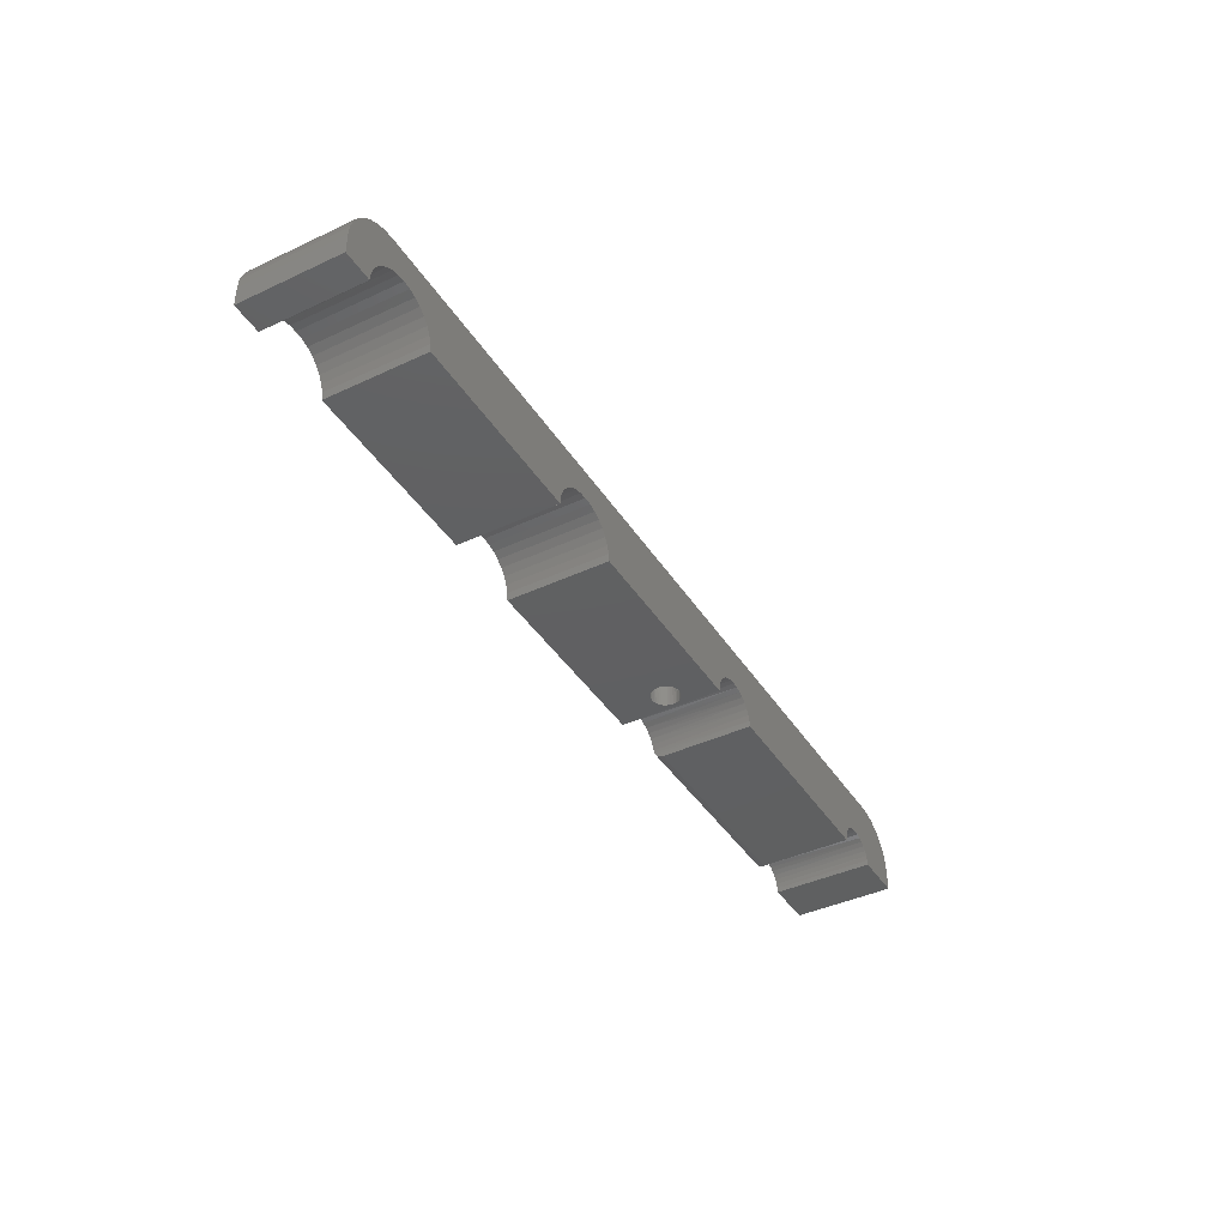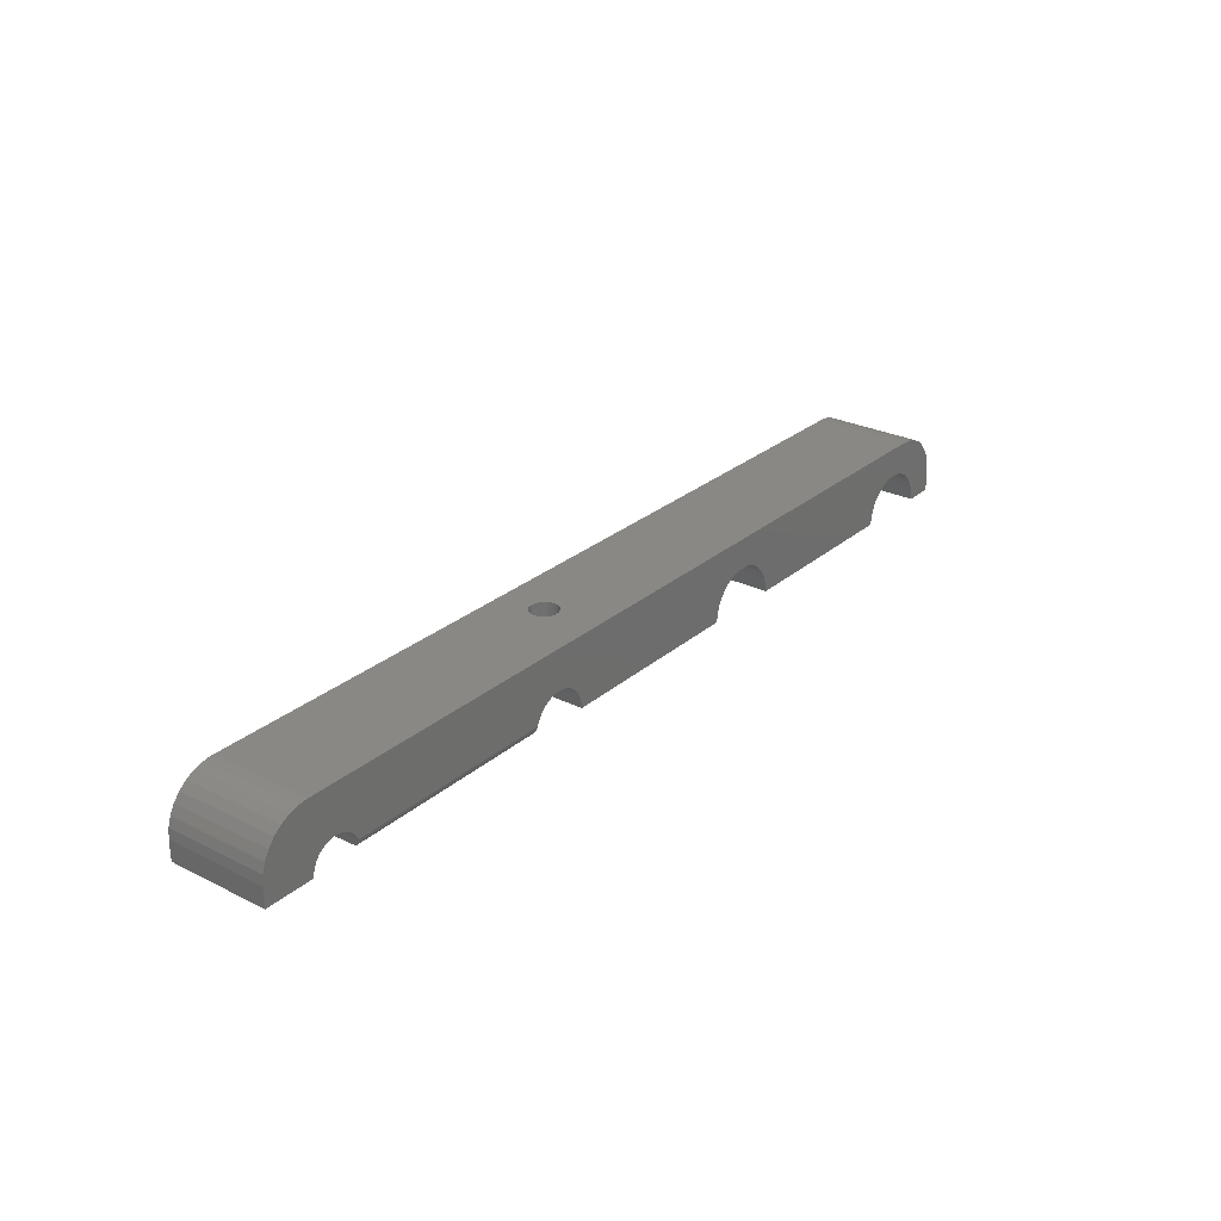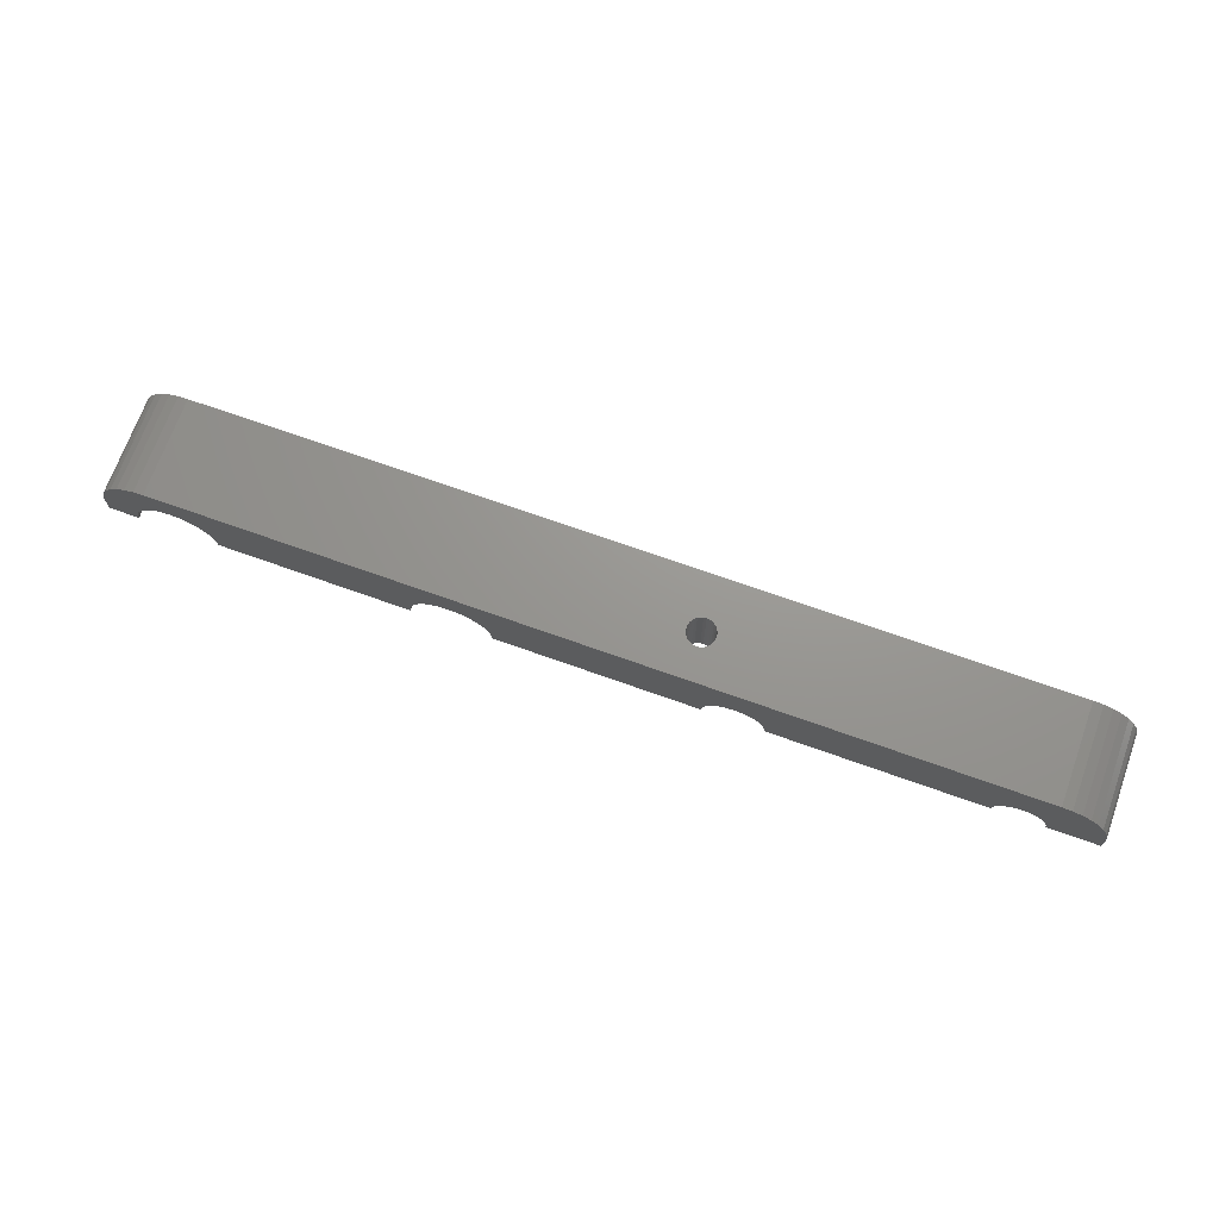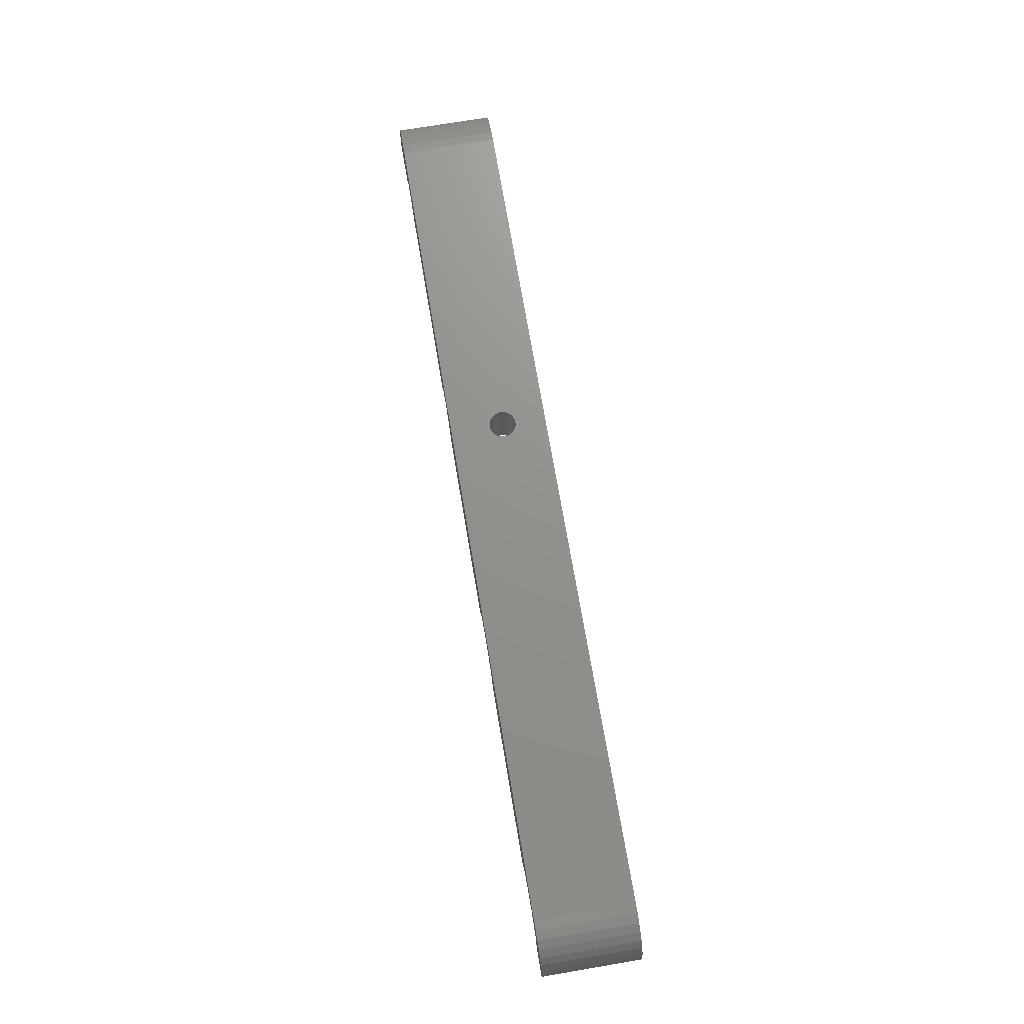
<metadata>
{"format":"stl","ext":"stl","renderer":"f3d","projection":"perspective","resolution":1024,"background":"white","views":[{"elev":-40.9,"azim":-60.2,"up":"+Z"},{"elev":27.2,"azim":127.7,"up":"+Z"},{"elev":70.3,"azim":19.7,"up":"+Z"},{"elev":72.1,"azim":-99.6,"up":"+Z"}]}
</metadata>
<code>
# stl→obj: 248 verts, 496 faces
v 0.4181 -0.03503 -2.943e-17
v 0.4158 -0.03526 0.05987
v 0.4158 -0.03526 -2.929e-17
v 0.4136 -0.03593 0.05987
v 0.4136 -0.03593 -2.915e-17
v 0.4115 -0.03703 0.05987
v 0.4115 -0.03703 -2.902e-17
v 0.4097 -0.0385 0.05987
v 0.4097 -0.0385 -2.892e-17
v 0.4082 -0.0403 0.05987
v 0.4082 -0.0403 -2.882e-17
v 0.4072 -0.04234 0.05987
v 0.4072 -0.04234 -2.876e-17
v 0.4065 -0.04456 0.05987
v 0.4065 -0.04456 -2.872e-17
v 0.4062 -0.04688 0.05987
v 0.4062 -0.04688 -2.776e-17
v 0.4181 -0.03503 0.05987
v 0.4204 -0.03526 -2.957e-17
v 0.4204 -0.03526 0.05987
v 0.4226 -0.03593 -2.971e-17
v 0.4226 -0.03593 0.05987
v 0.4247 -0.03703 -2.983e-17
v 0.4247 -0.03703 0.05987
v 0.4265 -0.0385 -2.994e-17
v 0.4265 -0.0385 0.05987
v 0.4279 -0.0403 -3.003e-17
v 0.4279 -0.0403 0.05987
v 0.429 -0.04234 -3.01e-17
v 0.429 -0.04234 0.05987
v 0.4297 -0.04456 -3.014e-17
v 0.4297 -0.04456 0.05987
v 0.4299 -0.04688 -2.776e-17
v 0.4299 -0.04688 0.05987
v 0.4181 -0.05872 -2.943e-17
v 0.4204 -0.05849 0.05987
v 0.4204 -0.05849 -2.957e-17
v 0.4226 -0.05782 0.05987
v 0.4226 -0.05782 -2.971e-17
v 0.4247 -0.05672 0.05987
v 0.4247 -0.05672 -2.983e-17
v 0.4265 -0.05525 0.05987
v 0.4265 -0.05525 -2.994e-17
v 0.4279 -0.05345 0.05987
v 0.4279 -0.05345 -3.003e-17
v 0.429 -0.05141 0.05987
v 0.429 -0.05141 -3.01e-17
v 0.4297 -0.04919 0.05987
v 0.4297 -0.04919 -3.014e-17
v 0.4181 -0.05872 0.05987
v 0.4158 -0.05849 -2.929e-17
v 0.4158 -0.05849 0.05987
v 0.4136 -0.05782 -2.915e-17
v 0.4136 -0.05782 0.05987
v 0.4115 -0.05672 -2.902e-17
v 0.4115 -0.05672 0.05987
v 0.4097 -0.05525 -2.892e-17
v 0.4097 -0.05525 0.05987
v 0.4082 -0.05345 -2.882e-17
v 0.4082 -0.05345 0.05987
v 0.4072 -0.05141 -2.876e-17
v 0.4072 -0.05141 0.05987
v 0.4065 -0.04919 -2.872e-17
v 0.4065 -0.04919 0.05987
v 0.4336 -0.08594 -3.037e-17
v 0.2625 -0.08594 -5.866e-17
v 0.4336 3.098e-17 -3.037e-17
v 0.2625 2.295e-17 -5.866e-17
v 0.7072 -0.08594 0.05987
v 0.7072 4.857e-17 0.05987
v -0.01974 2.671e-18 0.05987
v -0.01974 -0.08594 0.05987
v 0.2618 2.291e-17 0.006674
v 0.434 3.312e-17 0.004816
v 0.4817 3.61e-17 0.01226
v 0.6677 4.744e-17 0.01133
v 0.4837 3.622e-17 0.007812
v 0.666 4.733e-17 0.007812
v 0.4756 3.572e-17 0.01971
v 0.4716 3.547e-17 0.02244
v 0.6801 4.821e-17 0.02058
v 0.6764 4.798e-17 0.01917
v 0.479 3.593e-17 0.01627
v 0.673 4.777e-17 0.01711
v 0.6701 4.759e-17 0.01447
v 0.2525 2.233e-17 0.02419
v 0.2473 2.2e-17 0.02845
v 0.4529 3.43e-17 0.02487
v 0.4483 3.401e-17 0.02324
v 0.4442 3.375e-17 0.02078
v 0.2567 2.259e-17 0.01901
v 0.4405 3.353e-17 0.01759
v 0.2599 2.279e-17 0.01309
v 0.4376 3.334e-17 0.01377
v 0.4354 3.321e-17 0.00946
v 0.01046 7.756e-18 0.03161
v 0.004043 7.356e-18 0.03355
v 0.2216 2.04e-17 0.03355
v 0.2152 2e-17 0.03161
v 0.01637 8.126e-18 0.02845
v 0.2093 1.963e-17 0.02845
v 0.02156 8.45e-18 0.02419
v 0.2041 1.931e-17 0.02419
v 0.02581 8.715e-18 0.01901
v 0.1998 1.904e-17 0.01901
v 0.02897 8.913e-18 0.01309
v 0.1967 1.884e-17 0.01309
v 0.03092 9.034e-18 0.006674
v -0.02682 5.428e-18 0.02419
v -0.06168 -2.619e-18 0.02545
v -0.02164 5.752e-18 0.02845
v -0.03108 5.163e-18 0.01901
v -0.0625 0 0
v -0.03618 4.843e-18 0.006674
v -0.03684 1.602e-18 -1.571e-18
v 0.731 5.006e-17 0.05266
v -0.04349 -1.484e-18 0.05266
v 0.7236 4.959e-17 0.05661
v -0.04997 -1.888e-18 0.04734
v 0.7375 5.046e-17 0.04734
v -0.05529 -2.22e-18 0.04086
v 0.4577 3.46e-17 0.02561
v 0.6839 4.845e-17 0.0213
v 0.6879 4.87e-17 0.02129
v -0.0625 -2.671e-18 0.01711
v -0.03424 4.965e-18 0.01309
v -0.05924 -2.467e-18 0.03347
v -0.009306 6.522e-18 0.03355
v -0.01572 6.121e-18 0.03161
v -0.0361 -1.022e-18 0.05661
v -0.02808 -5.21e-19 0.05905
v 0.7156 4.909e-17 0.05905
v 0.7492 5.119e-17 0.02545
v 0.75 5.074e-17 0.01711
v 0.6988 4.938e-17 0.01704
v 0.6954 4.917e-17 0.01912
v 0.6917 4.894e-17 0.02055
v 0.4672 3.519e-17 0.02438
v 0.4625 3.49e-17 0.02545
v 0.7467 5.104e-17 0.03347
v 0.2414 2.163e-17 0.03161
v 0.235 2.123e-17 0.03355
v 0.7428 5.079e-17 0.04086
v 0.2283 2.082e-17 0.03421
v -0.002632 6.939e-18 0.03421
v 0.75 5.074e-17 -4.975e-17
v 0.7072 4.991e-17 -4.713e-17
v 0.7069 4.988e-17 0.003923
v 0.7058 4.982e-17 0.007712
v 0.704 4.971e-17 0.01124
v 0.7017 4.956e-17 0.01439
v 0.1947 1.872e-17 0.006674
v 0.1941 1.602e-17 -1.571e-17
v 0.03158 9.075e-18 -4.452e-17
v 0.6661 -0.08594 0.008182
v 0.6652 -0.0003722 0.00543
v 0.6777 -0.08594 0.01975
v 0.674 -0.08594 0.01778
v 0.6817 -0.08594 0.02097
v 0.6859 -0.08594 0.02138
v 0.69 -0.08594 0.02097
v 0.694 -0.08594 0.01975
v 0.6977 -0.08594 0.01778
v 0.701 -0.08594 0.01512
v 0.7036 -0.08594 0.01188
v 0.6649 -0.08594 0.004171
v 0.6645 -0.08594 -4.451e-17
v 0.6645 -0.007812 -4.451e-17
v 0.6645 -0.00539 0.0003851
v 0.6645 -0.003203 0.001505
v 0.6647 -0.001474 0.003246
v 0.6707 -0.08594 0.01512
v 0.6681 -0.08594 0.01188
v 0.7056 -0.08594 0.008182
v 0.7068 -0.08594 0.004171
v 0.7072 -0.08594 -4.713e-17
v 0.4849 -0.08594 -3.352e-17
v 0.4849 -0.007812 -3.352e-17
v 0.4848 -0.003203 0.001505
v 0.4849 -0.00539 0.0003851
v 0.4542 -0.08594 0.02516
v 0.4494 -0.08594 0.0237
v 0.4592 -0.08594 0.02566
v 0.4642 -0.08594 0.02516
v 0.469 -0.08594 0.0237
v 0.4735 -0.08594 0.02133
v 0.4774 -0.08594 0.01814
v 0.4805 -0.08594 0.01425
v 0.4829 -0.08594 0.009819
v 0.4843 -0.0003709 0.005434
v 0.4844 -0.08594 0.005006
v 0.4847 -0.001473 0.003247
v 0.445 -0.08594 0.02133
v 0.4411 -0.08594 0.01814
v 0.4379 -0.08594 0.01425
v 0.4355 -0.08594 0.009819
v 0.434 -0.08594 0.005006
v 0.2618 -0.08594 0.006674
v -0.05529 -0.08594 0.04086
v -0.009306 -0.08594 0.03355
v -0.002632 -0.08594 0.03421
v -0.02164 -0.08594 0.02845
v -0.06168 -0.08594 0.02545
v -0.02682 -0.08594 0.02419
v -0.03108 -0.08594 0.01901
v -0.0625 -0.08594 0
v -0.03684 -0.08594 -1.571e-18
v -0.03618 -0.08594 0.006674
v 0.2216 -0.08594 0.03355
v 0.004043 -0.08594 0.03355
v 0.01046 -0.08594 0.03161
v 0.2152 -0.08594 0.03161
v 0.01637 -0.08594 0.02845
v 0.2093 -0.08594 0.02845
v 0.02156 -0.08594 0.02419
v 0.2041 -0.08594 0.02419
v 0.02581 -0.08594 0.01901
v 0.1998 -0.08594 0.01901
v 0.02897 -0.08594 0.01309
v 0.1967 -0.08594 0.01309
v 0.03092 -0.08594 0.006674
v 0.2473 -0.08594 0.02845
v 0.2525 -0.08594 0.02419
v 0.2567 -0.08594 0.01901
v 0.2599 -0.08594 0.01309
v 0.7236 -0.08594 0.05661
v -0.04349 -0.08594 0.05266
v 0.731 -0.08594 0.05266
v -0.04997 -0.08594 0.04734
v 0.7375 -0.08594 0.04734
v -0.0625 -0.08594 0.01711
v -0.03424 -0.08594 0.01309
v -0.05924 -0.08594 0.03347
v -0.01572 -0.08594 0.03161
v -0.0361 -0.08594 0.05661
v 0.7156 -0.08594 0.05905
v -0.02808 -0.08594 0.05905
v 0.7492 -0.08594 0.02545
v 0.75 -0.08594 0.01711
v 0.7467 -0.08594 0.03347
v 0.235 -0.08594 0.03355
v 0.2414 -0.08594 0.03161
v 0.7428 -0.08594 0.04086
v 0.2283 -0.08594 0.03421
v 0.75 -0.08594 -4.975e-17
v 0.03158 -0.08594 -4.452e-17
v 0.1941 -0.08594 -1.571e-17
v 0.1947 -0.08594 0.006674
f 1 2 3
f 3 2 4
f 3 4 5
f 5 4 6
f 5 6 7
f 7 6 8
f 7 8 9
f 9 8 10
f 9 10 11
f 11 10 12
f 11 12 13
f 13 12 14
f 13 14 15
f 15 14 16
f 15 16 17
f 2 1 18
f 18 1 19
f 18 19 20
f 20 19 21
f 20 21 22
f 22 21 23
f 22 23 24
f 24 23 25
f 24 25 26
f 26 25 27
f 26 27 28
f 28 27 29
f 28 29 30
f 30 29 31
f 30 31 32
f 32 31 33
f 32 33 34
f 35 36 37
f 37 36 38
f 37 38 39
f 39 38 40
f 39 40 41
f 41 40 42
f 41 42 43
f 43 42 44
f 43 44 45
f 45 44 46
f 45 46 47
f 47 46 48
f 47 48 49
f 49 48 34
f 49 34 33
f 36 35 50
f 50 35 51
f 50 51 52
f 52 51 53
f 52 53 54
f 54 53 55
f 54 55 56
f 56 55 57
f 56 57 58
f 58 57 59
f 58 59 60
f 60 59 61
f 60 61 62
f 62 61 63
f 62 63 64
f 64 63 17
f 64 17 16
f 65 66 53
f 65 53 51
f 65 51 35
f 65 35 37
f 65 37 39
f 65 39 41
f 65 41 43
f 65 43 45
f 65 45 47
f 65 47 49
f 65 49 33
f 65 33 67
f 68 7 9
f 68 9 11
f 68 11 13
f 68 13 15
f 68 15 17
f 68 17 66
f 67 33 31
f 67 31 29
f 67 29 27
f 67 27 25
f 67 25 23
f 67 23 21
f 67 21 19
f 67 19 1
f 67 1 3
f 67 3 5
f 67 5 7
f 67 7 68
f 66 17 63
f 66 63 61
f 66 61 59
f 66 59 57
f 66 57 55
f 66 55 53
f 69 70 34
f 69 34 48
f 69 48 46
f 69 46 44
f 69 44 42
f 69 42 40
f 69 40 38
f 69 38 36
f 69 36 50
f 71 72 16
f 71 16 14
f 71 14 12
f 71 12 10
f 71 10 8
f 71 8 6
f 71 6 4
f 71 4 2
f 71 2 70
f 70 2 18
f 70 18 20
f 70 20 22
f 70 22 24
f 70 24 26
f 70 26 28
f 70 28 30
f 70 30 32
f 70 32 34
f 72 69 50
f 72 50 52
f 72 52 54
f 72 54 56
f 72 56 58
f 72 58 60
f 72 60 62
f 72 62 64
f 72 64 16
f 73 74 68
f 74 67 68
f 75 76 77
f 76 78 77
f 79 80 81
f 82 79 81
f 83 79 82
f 84 83 82
f 83 84 85
f 85 75 83
f 76 75 85
f 86 87 88
f 89 86 88
f 86 89 90
f 90 91 86
f 92 91 90
f 93 91 92
f 94 93 92
f 93 94 95
f 95 73 93
f 74 73 95
f 96 97 98
f 99 96 98
f 100 96 99
f 101 100 99
f 102 100 101
f 103 102 101
f 104 102 103
f 105 104 103
f 106 104 105
f 107 106 105
f 108 106 107
f 109 110 111
f 110 109 112
f 113 114 115
f 116 117 118
f 119 117 116
f 120 119 116
f 121 119 120
f 88 87 122
f 123 80 124
f 81 80 123
f 125 110 112
f 125 112 126
f 125 126 114
f 125 114 113
f 127 128 129
f 127 129 111
f 127 111 110
f 130 131 71
f 130 71 70
f 130 70 132
f 130 132 118
f 130 118 117
f 133 134 135
f 133 135 136
f 133 136 137
f 133 137 124
f 133 124 80
f 133 80 138
f 133 138 139
f 140 133 139
f 140 139 122
f 140 122 87
f 140 87 141
f 140 141 142
f 143 140 142
f 143 142 144
f 143 144 98
f 143 98 97
f 143 97 145
f 143 145 128
f 143 128 127
f 143 127 121
f 143 121 120
f 134 146 147
f 134 147 148
f 134 148 149
f 134 149 150
f 134 150 151
f 134 151 135
f 107 152 108
f 108 152 153
f 108 153 154
f 155 156 78
f 82 157 158
f 157 82 81
f 81 159 157
f 159 81 123
f 123 160 159
f 160 123 124
f 124 161 160
f 137 161 124
f 162 161 137
f 136 162 137
f 163 162 136
f 135 163 136
f 164 163 135
f 151 164 135
f 165 164 151
f 166 167 168
f 166 168 169
f 166 169 170
f 166 170 171
f 166 171 156
f 166 156 155
f 82 158 84
f 84 158 172
f 84 172 85
f 85 172 173
f 85 173 76
f 76 173 155
f 76 155 78
f 151 150 165
f 165 150 149
f 165 149 174
f 174 149 148
f 174 148 175
f 175 148 147
f 175 147 176
f 177 178 167
f 167 178 168
f 177 179 178
f 179 180 178
f 88 181 182
f 181 88 122
f 122 183 181
f 183 122 139
f 139 184 183
f 184 139 138
f 138 185 184
f 185 138 80
f 80 186 185
f 186 80 79
f 79 187 186
f 187 79 83
f 83 188 187
f 75 188 83
f 189 188 75
f 77 190 191
f 77 191 189
f 77 189 75
f 191 190 192
f 191 192 179
f 191 179 177
f 88 182 89
f 89 182 193
f 89 193 90
f 90 193 194
f 90 194 92
f 92 194 195
f 92 195 94
f 94 195 196
f 94 196 95
f 95 196 197
f 95 197 74
f 74 197 65
f 74 65 67
f 77 78 190
f 190 78 156
f 190 156 192
f 192 156 171
f 192 171 179
f 179 171 170
f 179 170 180
f 180 170 169
f 180 169 178
f 178 169 168
f 66 197 198
f 66 65 197
f 199 200 201
f 202 203 204
f 205 204 203
f 206 207 208
f 209 210 211
f 209 211 212
f 212 211 213
f 212 213 214
f 214 213 215
f 214 215 216
f 216 215 217
f 216 217 218
f 218 217 219
f 218 219 220
f 220 219 221
f 181 222 223
f 181 223 182
f 193 182 223
f 223 224 193
f 193 224 194
f 195 194 224
f 224 225 195
f 196 195 225
f 225 198 196
f 196 198 197
f 157 159 186
f 186 187 157
f 157 187 158
f 158 187 188
f 158 188 172
f 173 172 188
f 188 189 173
f 173 189 155
f 155 189 191
f 226 227 228
f 228 227 229
f 228 229 230
f 230 229 199
f 183 222 181
f 231 206 208
f 231 208 232
f 231 232 205
f 231 205 203
f 233 203 202
f 233 202 234
f 233 234 200
f 233 200 199
f 235 227 226
f 235 226 236
f 235 236 69
f 235 69 72
f 235 72 237
f 238 184 185
f 238 185 186
f 238 186 159
f 238 159 160
f 238 160 161
f 238 161 162
f 238 162 163
f 238 163 239
f 240 241 242
f 240 242 222
f 240 222 183
f 240 183 184
f 240 184 238
f 243 230 199
f 243 199 201
f 243 201 210
f 243 210 209
f 243 209 244
f 243 244 241
f 243 241 240
f 239 163 164
f 239 164 165
f 239 165 174
f 239 174 175
f 239 175 176
f 239 176 245
f 246 247 221
f 221 247 248
f 221 248 220
f 177 167 191
f 191 167 166
f 191 166 155
f 125 113 231
f 231 113 206
f 125 231 110
f 110 231 203
f 110 203 127
f 127 203 233
f 127 233 121
f 121 233 199
f 121 199 119
f 119 199 229
f 119 229 117
f 117 229 227
f 117 227 130
f 130 227 235
f 130 235 131
f 131 235 237
f 131 237 71
f 71 237 72
f 70 69 132
f 132 69 236
f 132 236 118
f 118 236 226
f 118 226 116
f 116 226 228
f 116 228 120
f 120 228 230
f 120 230 143
f 143 230 243
f 143 243 140
f 140 243 240
f 140 240 133
f 133 240 238
f 133 238 134
f 134 238 239
f 146 134 245
f 245 134 239
f 176 147 245
f 245 147 146
f 144 209 98
f 98 209 212
f 98 212 99
f 99 212 214
f 99 214 101
f 101 214 216
f 101 216 103
f 103 216 218
f 103 218 105
f 105 218 220
f 105 220 107
f 107 220 248
f 107 248 152
f 152 248 247
f 152 247 153
f 209 144 244
f 244 144 142
f 244 142 241
f 241 142 141
f 241 141 242
f 242 141 87
f 242 87 222
f 222 87 86
f 222 86 223
f 223 86 91
f 223 91 224
f 224 91 93
f 224 93 225
f 225 93 73
f 225 73 198
f 198 73 68
f 198 68 66
f 246 154 247
f 247 154 153
f 145 200 128
f 128 200 234
f 128 234 129
f 129 234 202
f 129 202 111
f 111 202 204
f 111 204 109
f 109 204 205
f 109 205 112
f 112 205 232
f 112 232 126
f 126 232 208
f 126 208 114
f 114 208 207
f 114 207 115
f 200 145 201
f 201 145 97
f 201 97 210
f 210 97 96
f 210 96 211
f 211 96 100
f 211 100 213
f 213 100 102
f 213 102 215
f 215 102 104
f 215 104 217
f 217 104 106
f 217 106 219
f 219 106 108
f 219 108 221
f 221 108 154
f 221 154 246
f 206 113 207
f 207 113 115

</code>
